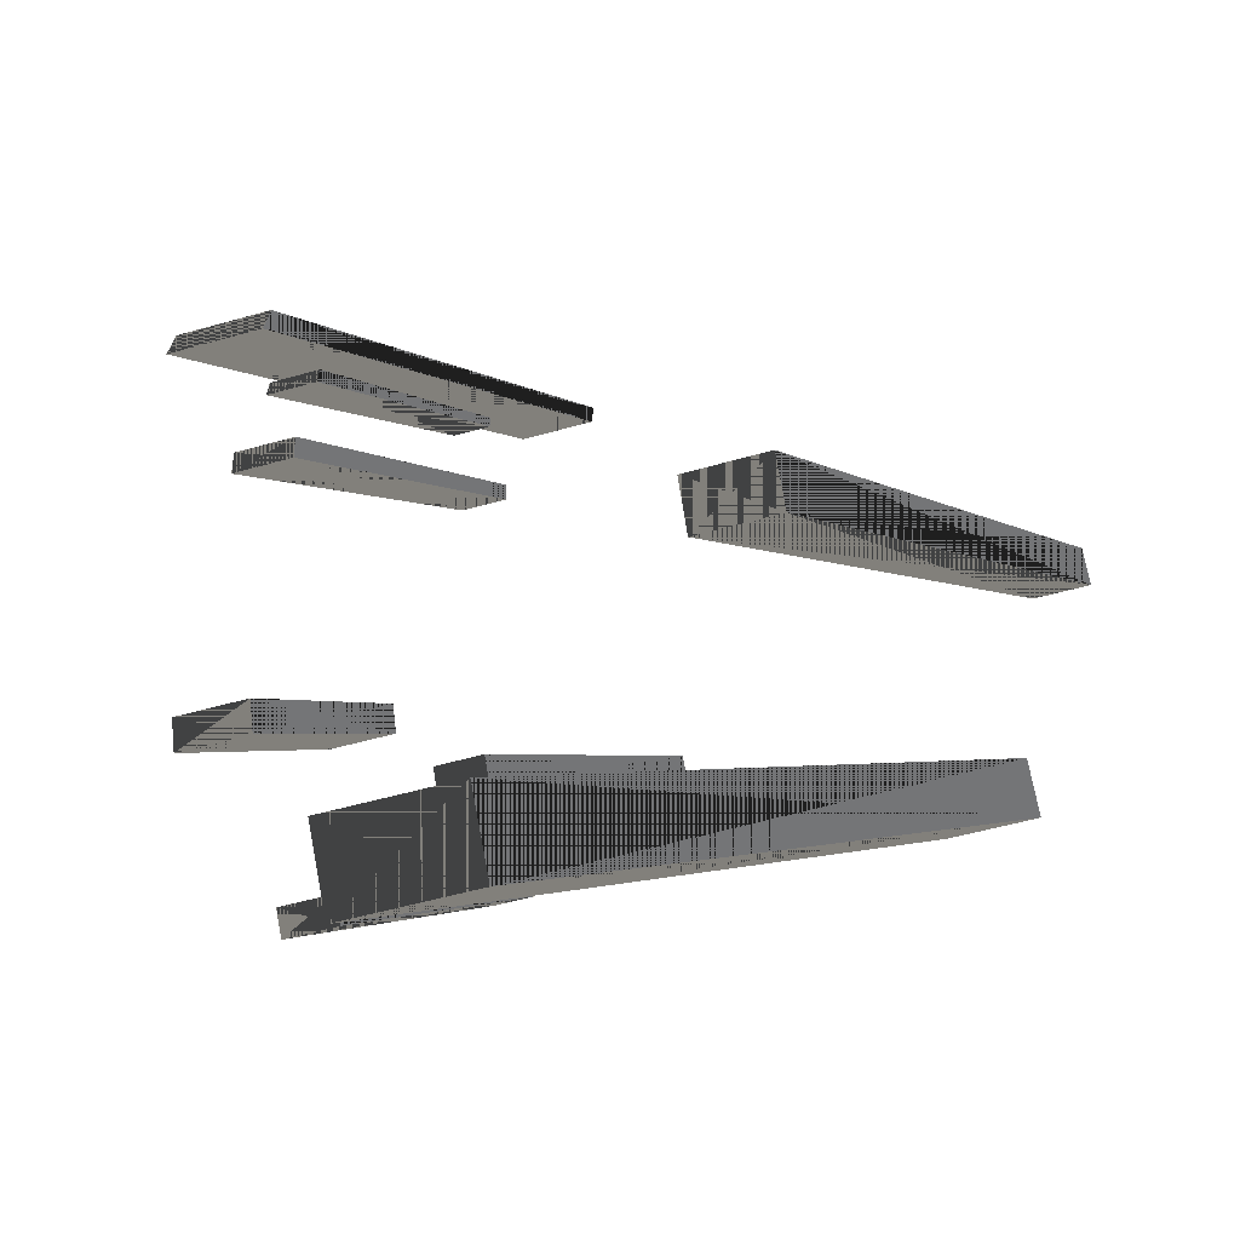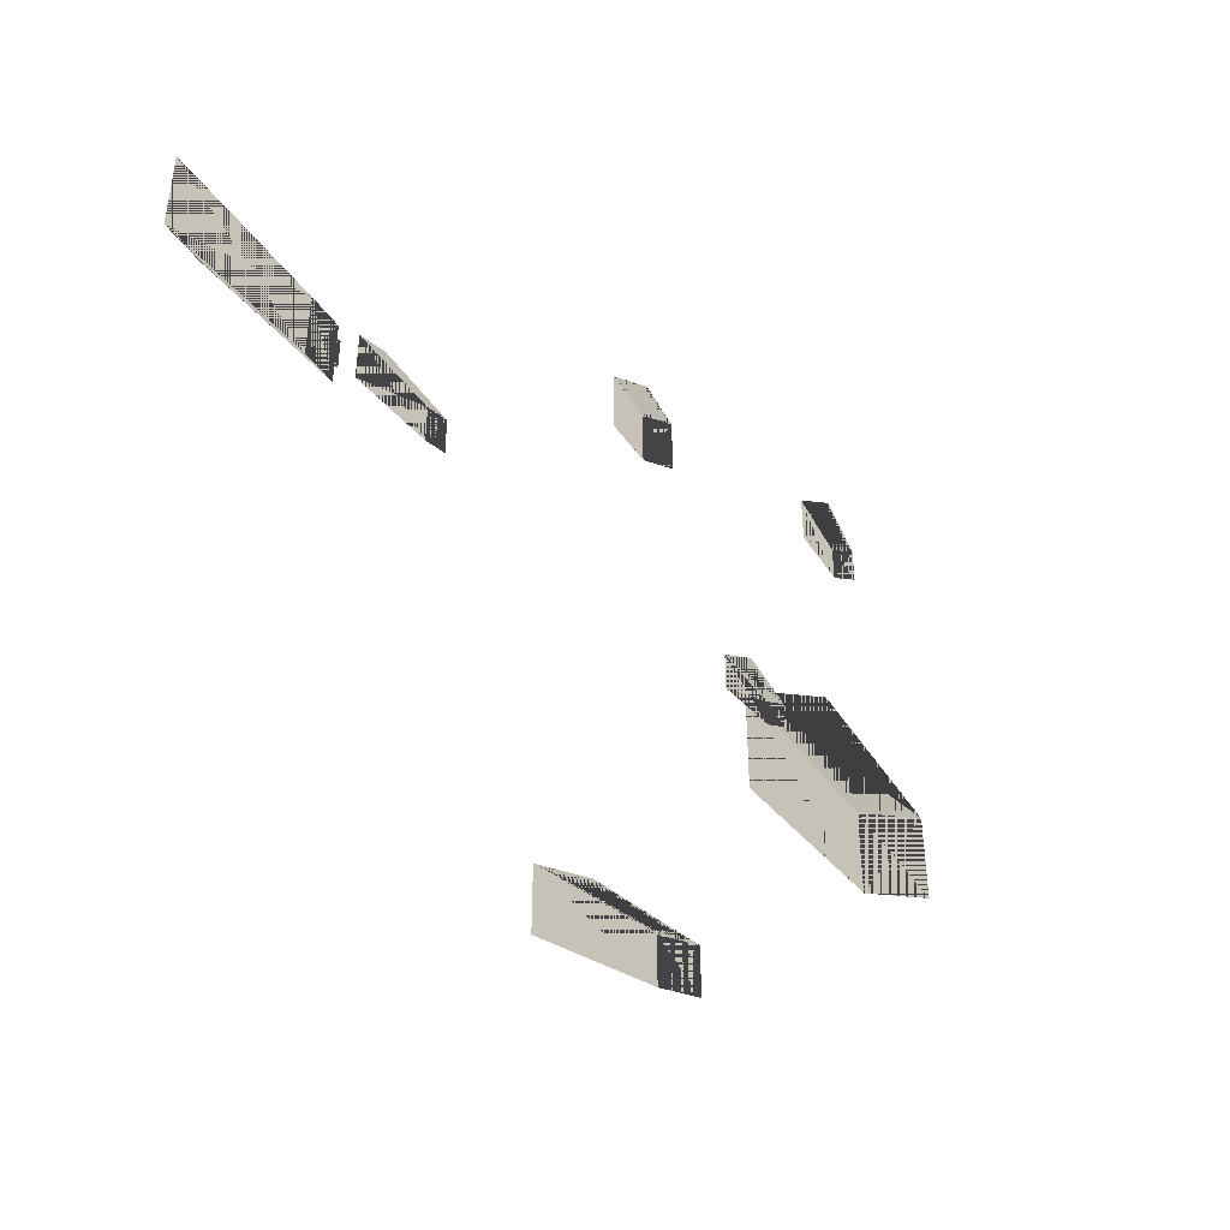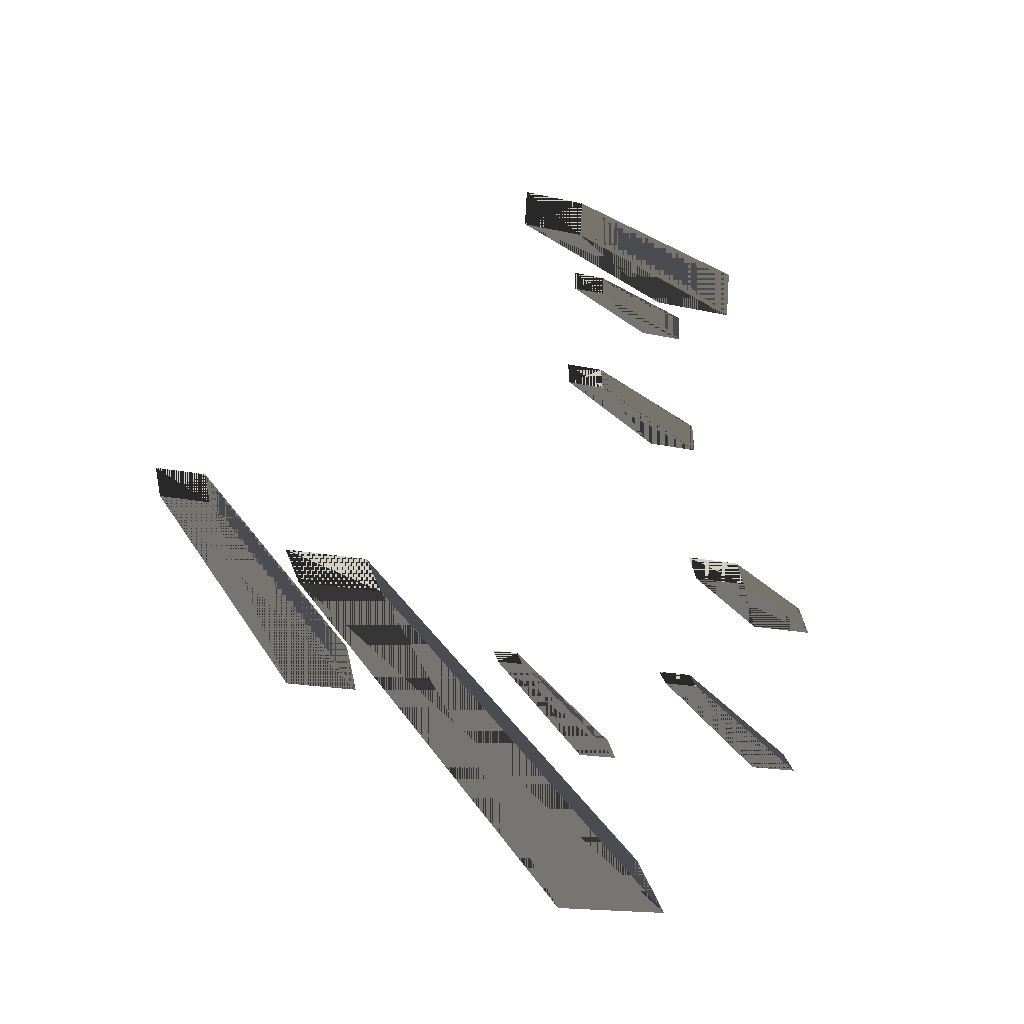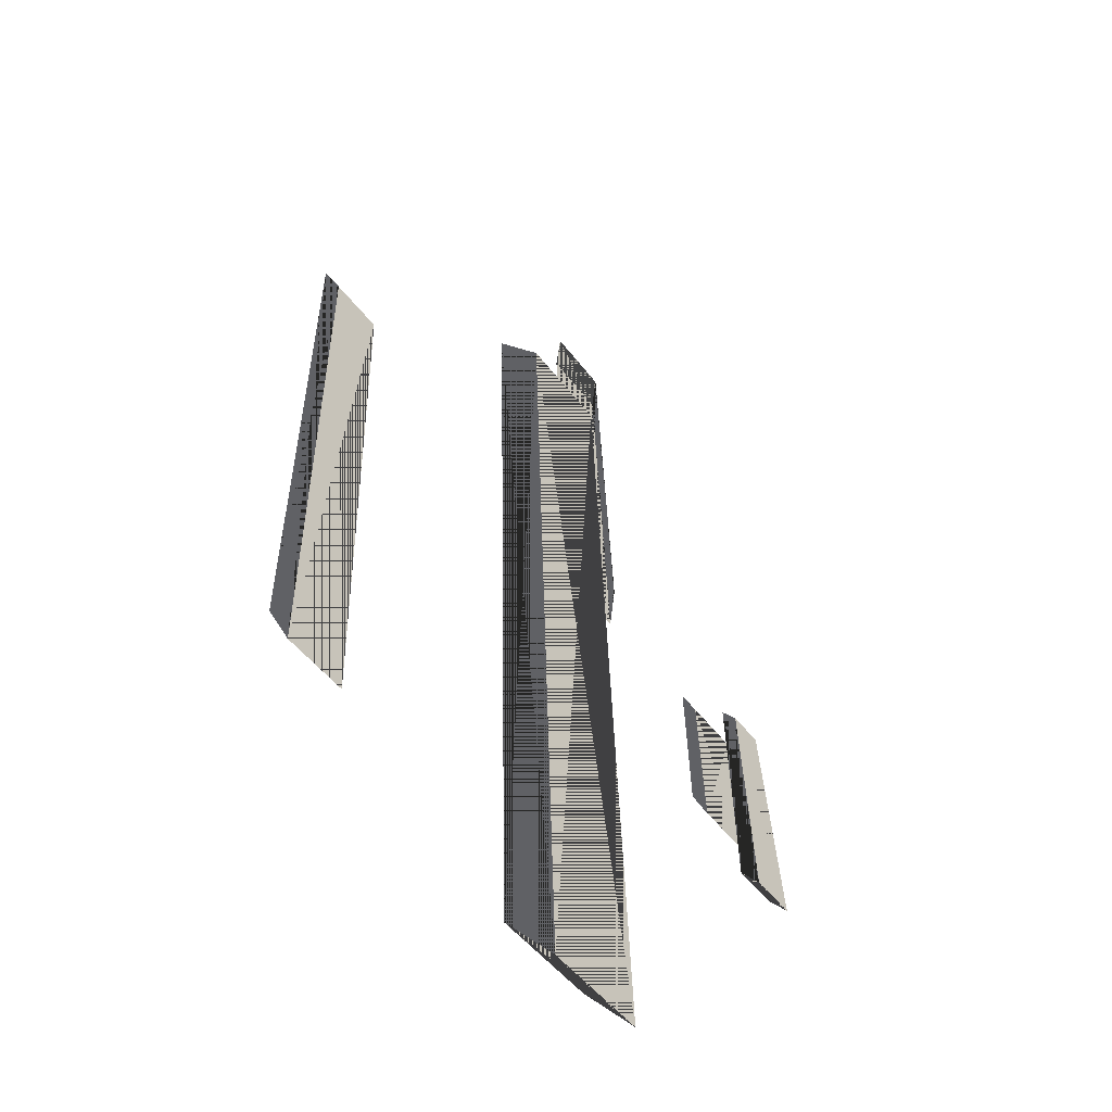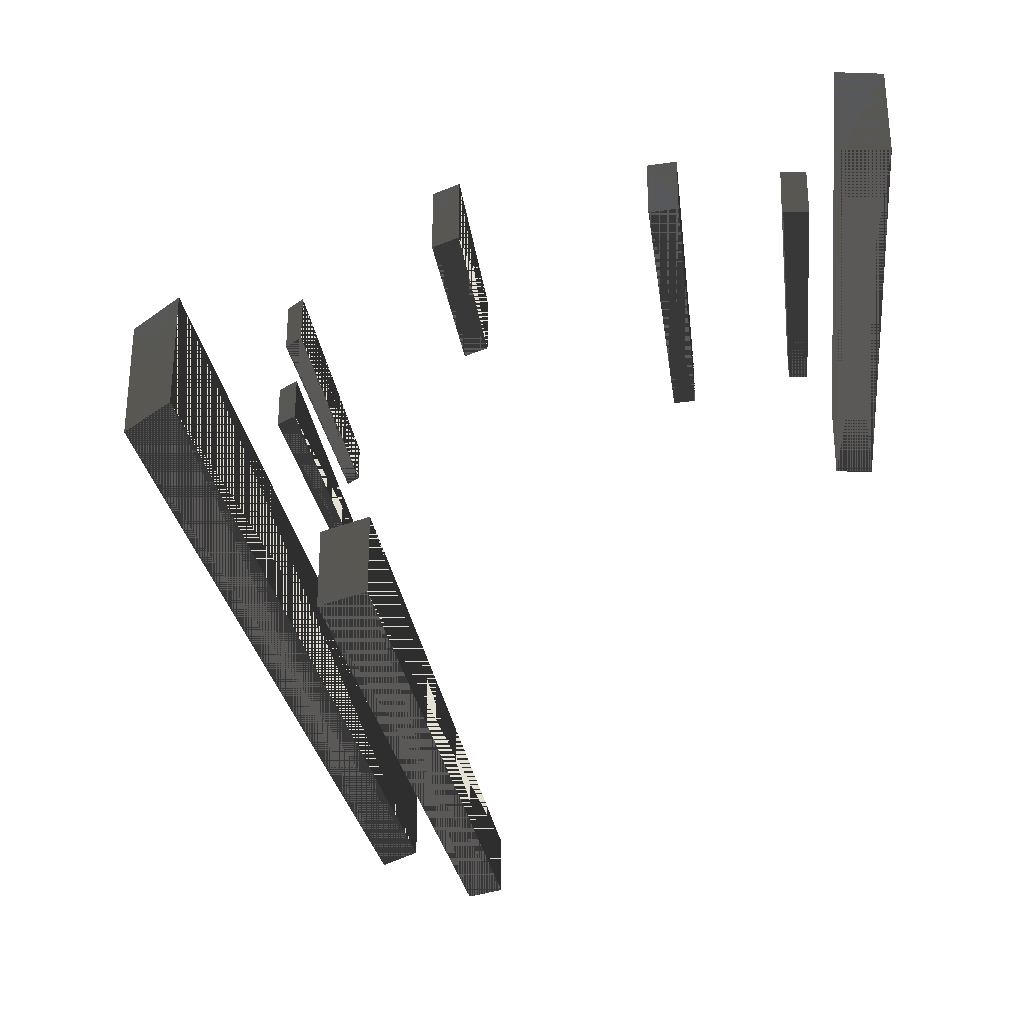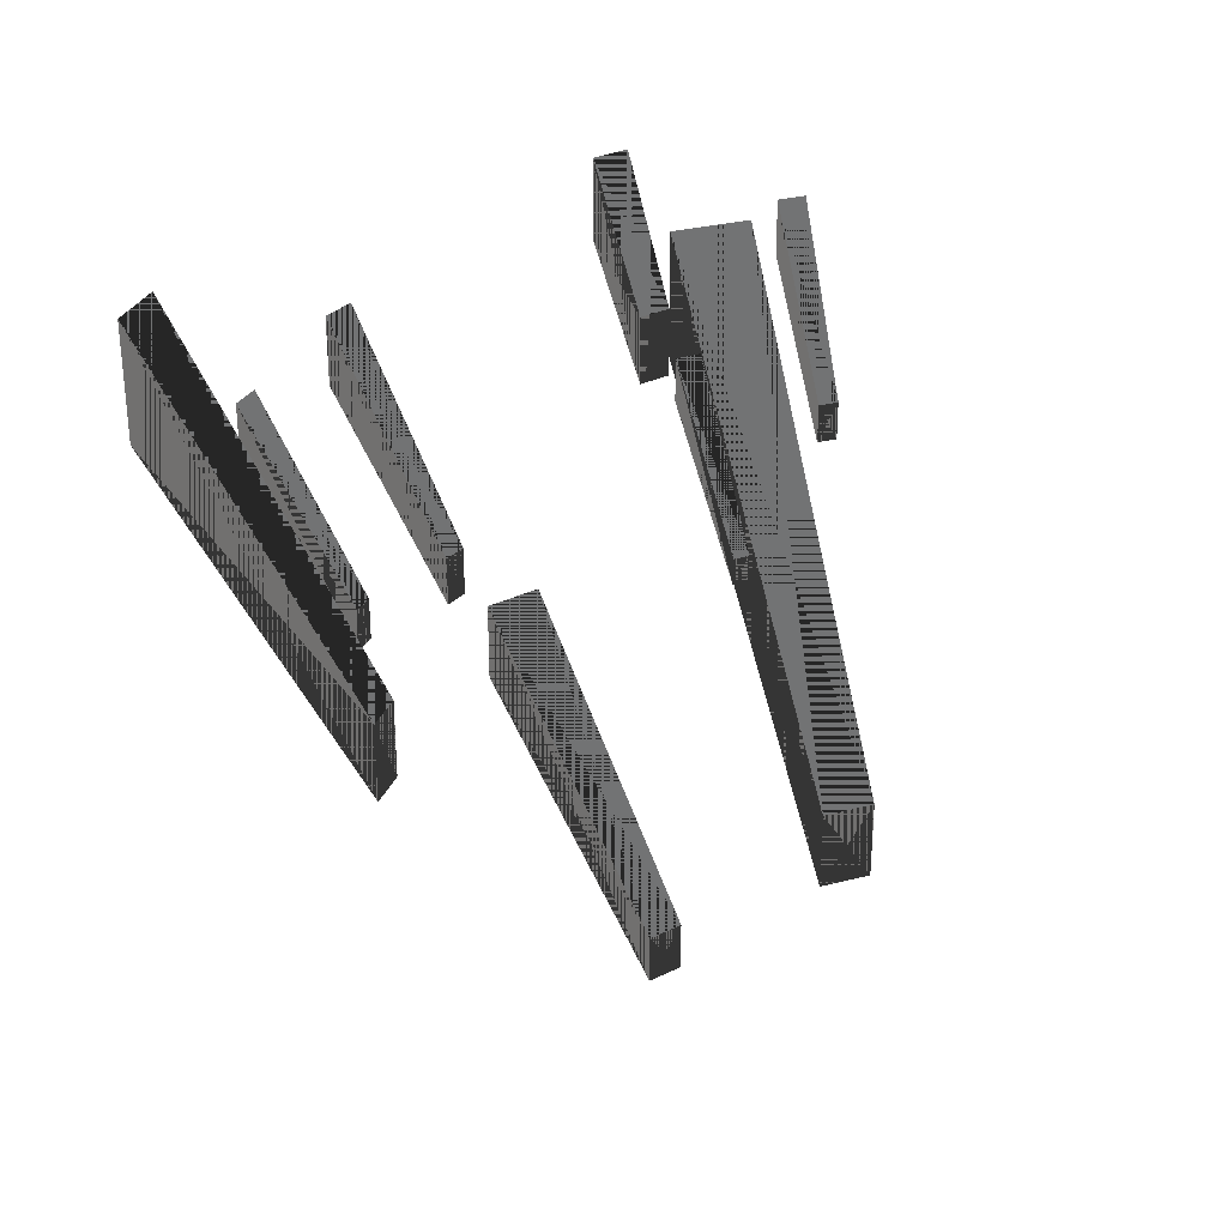
<metadata>
{"format":"obj","ext":"obj","renderer":"f3d","projection":"perspective","resolution":1024,"background":"white","views":[{"elev":-56.5,"azim":106.3,"up":"+Y"},{"elev":-43.2,"azim":-140.2,"up":"+Z"},{"elev":-15.4,"azim":-116.8,"up":"+Y"},{"elev":-47.1,"azim":-145.6,"up":"+Y"},{"elev":-28.3,"azim":94.8,"up":"+Z"},{"elev":30.0,"azim":-153.1,"up":"+Z"}]}
</metadata>
<code>
v 1.775 -0.8616 1.75
v 1.724 -0.9597 1.75
v 1.724 -0.9597 1.901
v 1.775 -0.8616 1.901
v 2.458 -1.18 2.403
v 2.377 -1.337 2.403
v 2.377 -1.337 2.643
v 2.458 -1.18 2.643
f 1 2 3 4
f 4 3 2 1
f 5 6 7 8
f 8 7 6 5
f 1 4 8 5
f 5 8 4 1
f 2 3 7 6
f 6 7 3 2
f 4 3 7 8
f 8 7 3 4
f 2 1 5 6
f 6 5 1 2
v 1.388 -1.165 2.011
v 1.281 -1.281 2.011
v 1.281 -1.281 2.255
v 1.388 -1.165 2.255
v 2.214 -1.858 3.208
v 2.044 -2.044 3.208
v 2.044 -2.044 3.596
v 2.214 -1.858 3.596
f 9 10 11 12
f 12 11 10 9
f 13 14 15 16
f 16 15 14 13
f 9 12 16 13
f 13 16 12 9
f 10 11 15 14
f 14 15 11 10
f 12 11 15 16
f 16 15 11 12
f 10 9 13 14
f 14 13 9 10
v 1.745 -1.307 2.831
v 1.714 -1.347 2.831
v 1.714 -1.347 2.913
v 1.745 -1.307 2.913
v 2.022 -1.501 3.252
v 1.974 -1.564 3.252
v 1.974 -1.564 3.382
v 2.022 -1.501 3.382
f 17 18 19 20
f 20 19 18 17
f 21 22 23 24
f 24 23 22 21
f 17 20 24 21
f 21 24 20 17
f 18 19 23 22
f 22 23 19 18
f 20 19 23 24
f 24 23 19 20
f 18 17 21 22
f 22 21 17 18
v 2.055 0.1181 3.295
v 2.058 0.06143 3.295
v 2.058 0.06143 3.403
v 2.055 0.1181 3.403
v 2.332 0.1424 3.723
v 2.336 0.06143 3.723
v 2.336 0.06143 3.877
v 2.332 0.1424 3.877
f 25 26 27 28
f 28 27 26 25
f 29 30 31 32
f 32 31 30 29
f 25 28 32 29
f 29 32 28 25
f 26 27 31 30
f 30 31 27 26
f 28 27 31 32
f 32 31 27 28
f 26 25 29 30
f 30 29 25 26
v 1.903 0.3063 3.03
v 1.918 0.1968 3.03
v 1.918 0.1968 3.24
v 1.903 0.3063 3.24
v 2.436 0.4002 3.864
v 2.457 0.2439 3.864
v 2.457 0.2439 4.164
v 2.436 0.4002 4.164
f 33 34 35 36
f 36 35 34 33
f 37 38 39 40
f 40 39 38 37
f 33 36 40 37
f 37 40 36 33
f 34 35 39 38
f 38 39 35 34
f 36 35 39 40
f 40 39 35 36
f 34 33 37 38
f 38 37 33 34
v 1.536 -1.369 3.292
v 1.497 -1.411 3.292
v 1.497 -1.411 3.401
v 1.536 -1.369 3.401
v 1.751 -1.549 3.725
v 1.696 -1.609 3.725
v 1.696 -1.609 3.88
v 1.751 -1.549 3.88
f 41 42 43 44
f 44 43 42 41
f 45 46 47 48
f 48 47 46 45
f 41 44 48 45
f 45 48 44 41
f 42 43 47 46
f 46 47 43 42
f 44 43 47 48
f 48 47 43 44
f 42 41 45 46
f 46 45 41 42
v 2.021 -0.2324 3.245
v 2.012 -0.2986 3.245
v 2.012 -0.2986 3.372
v 2.021 -0.2324 3.372
v 2.346 -0.2609 3.749
v 2.334 -0.3553 3.749
v 2.334 -0.3553 3.931
v 2.346 -0.2609 3.931
f 49 50 51 52
f 52 51 50 49
f 53 54 55 56
f 56 55 54 53
f 49 52 56 53
f 53 56 52 49
f 50 51 55 54
f 54 55 51 50
f 52 51 55 56
f 56 55 51 52
f 50 49 53 54
f 54 53 49 50
v 1.837 -0.9057 3.593
v 1.796 -0.9853 3.593
v 1.796 -0.9853 3.777
v 1.837 -0.9057 3.777
v 2.011 -0.9867 3.92
v 1.962 -1.081 3.92
v 1.962 -1.081 4.139
v 2.011 -0.9867 4.139
f 57 58 59 60
f 60 59 58 57
f 61 62 63 64
f 64 63 62 61
f 57 60 64 61
f 61 64 60 57
f 58 59 63 62
f 62 63 59 58
f 60 59 63 64
f 64 63 59 60
f 58 57 61 62
f 62 61 57 58

</code>
